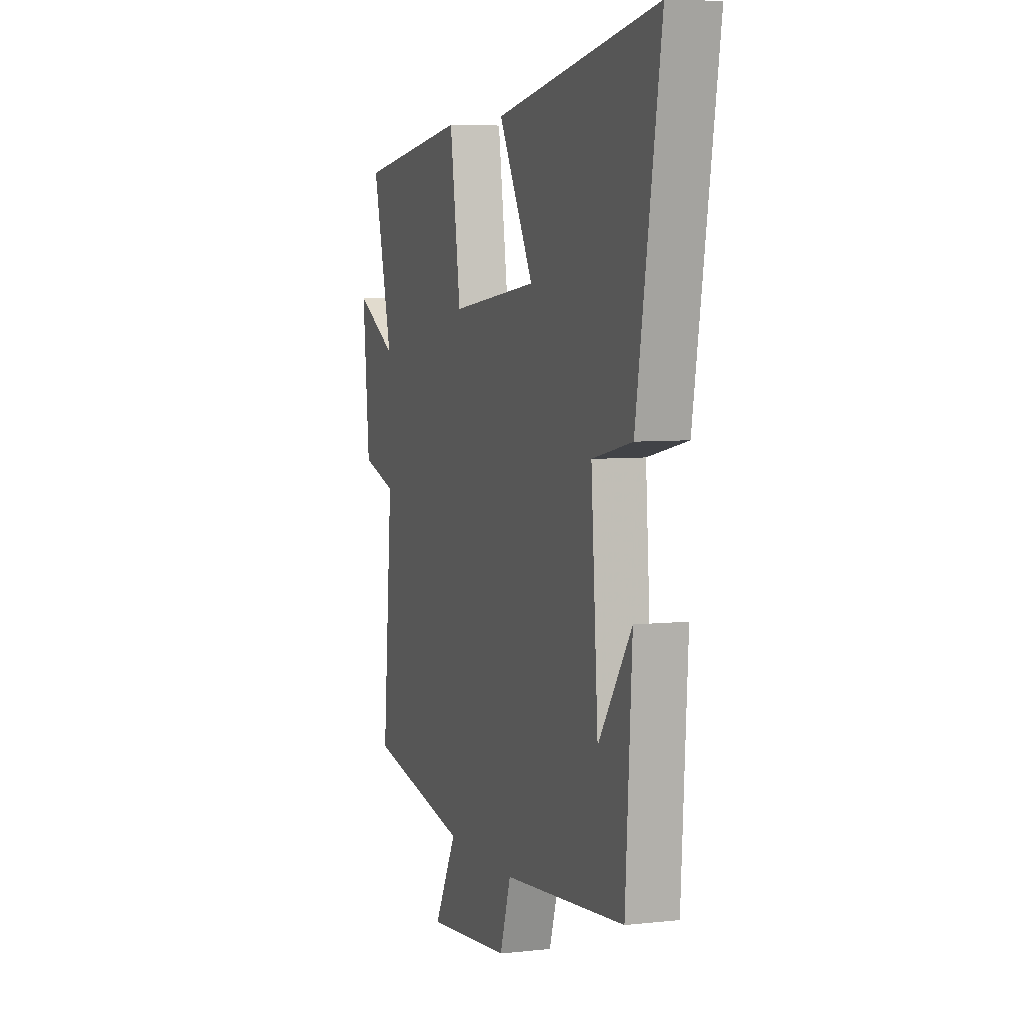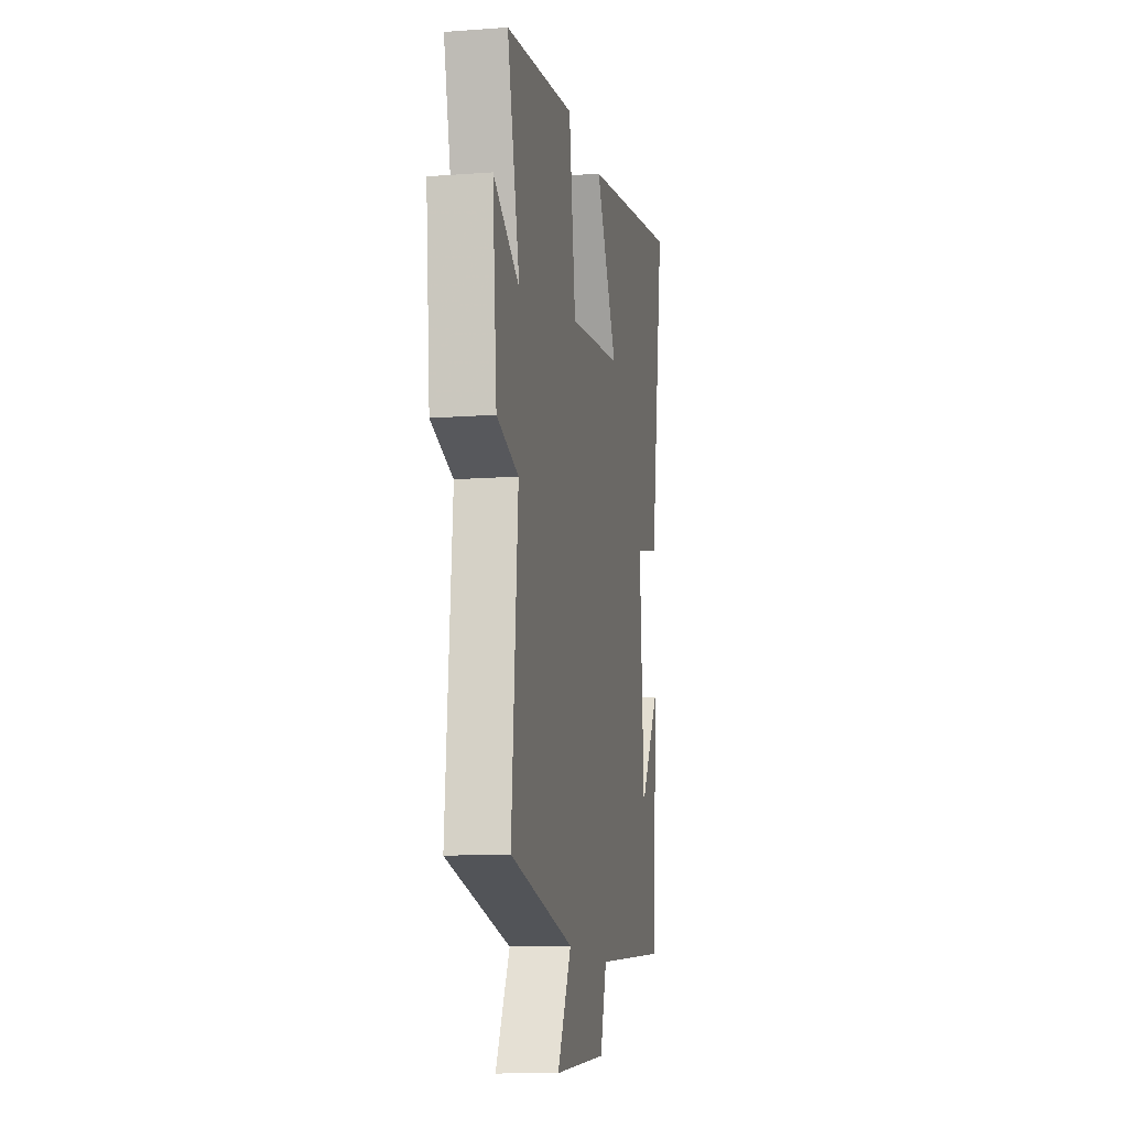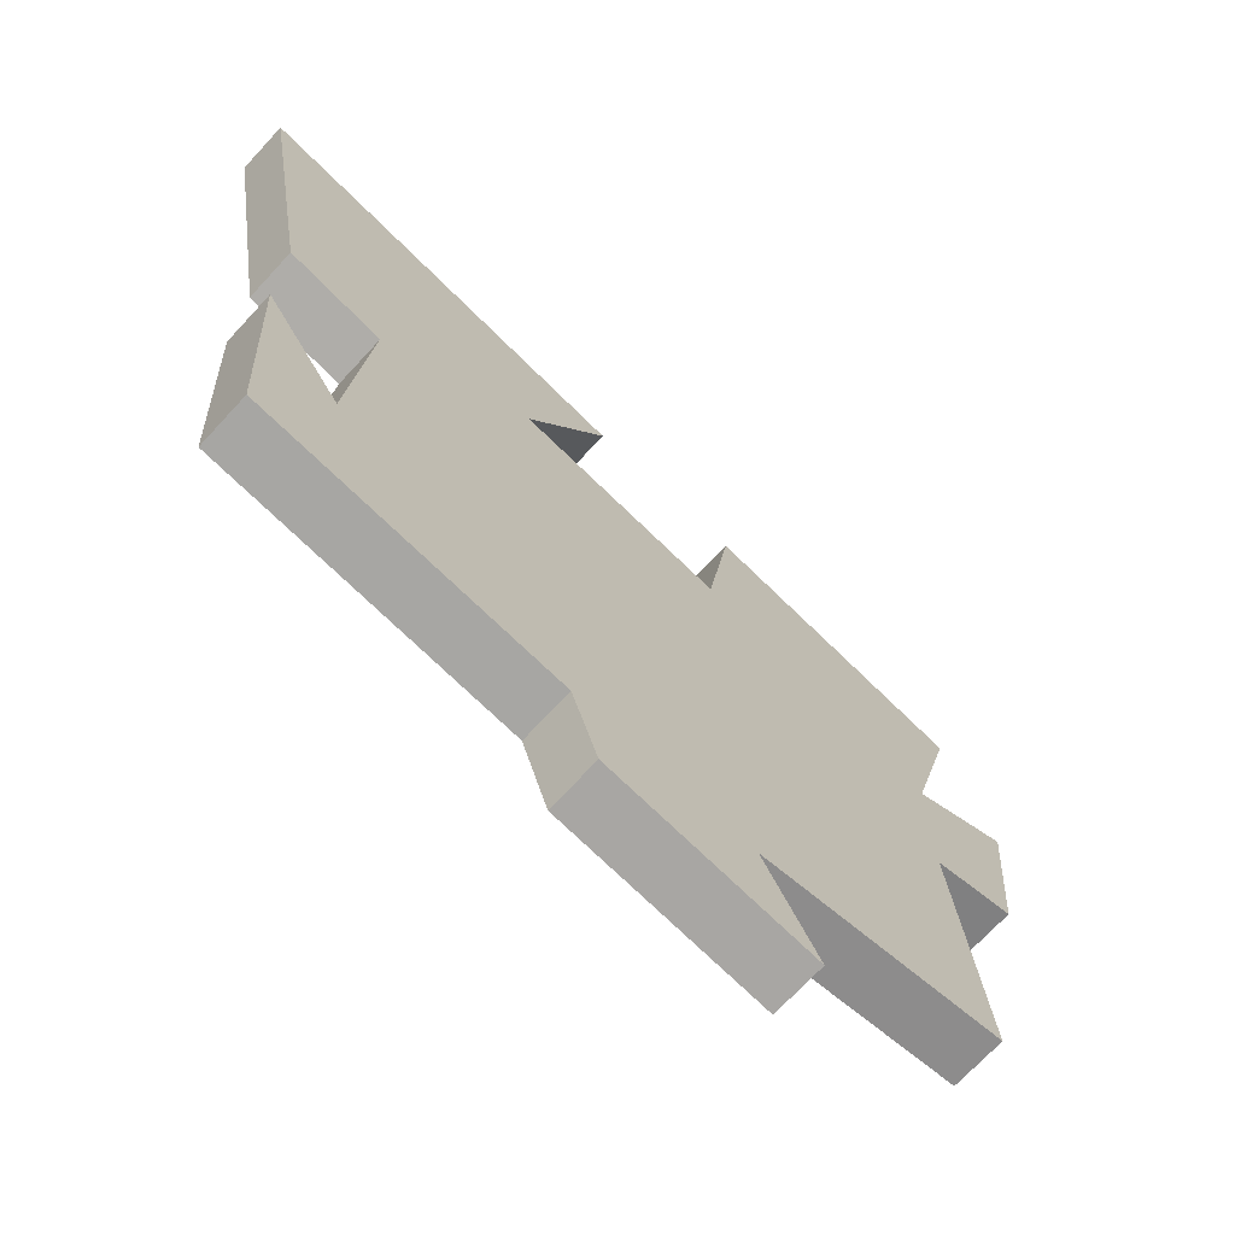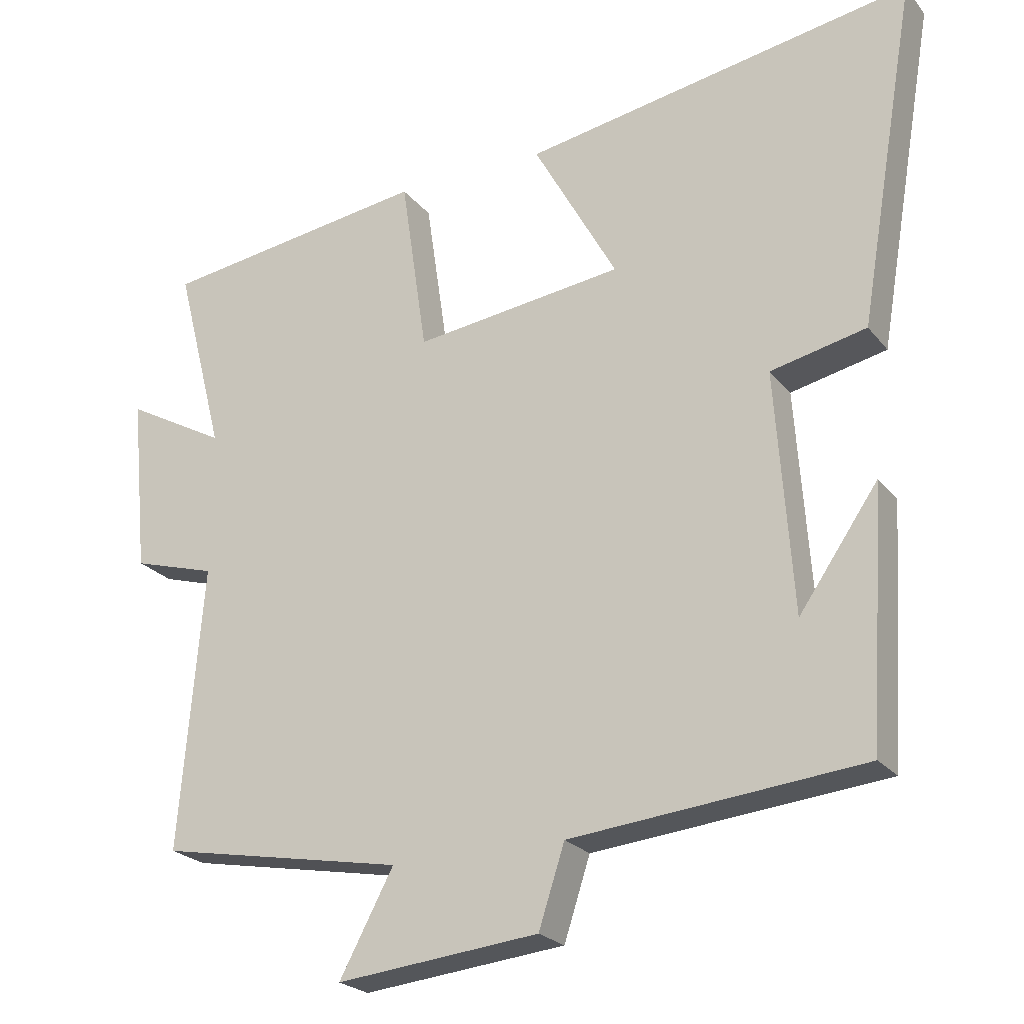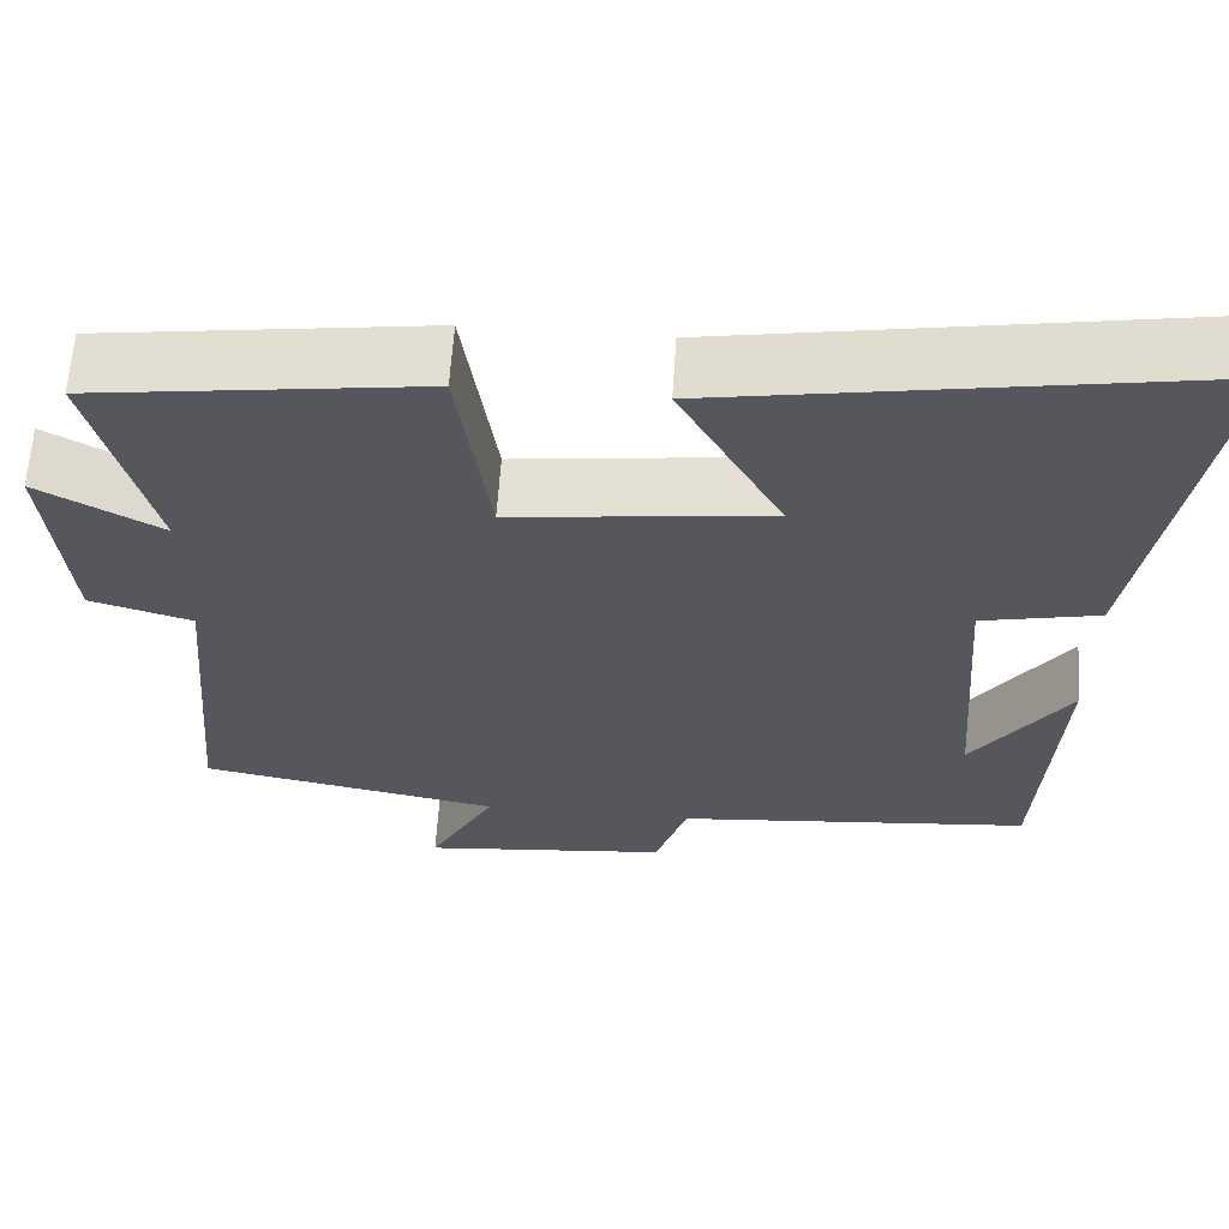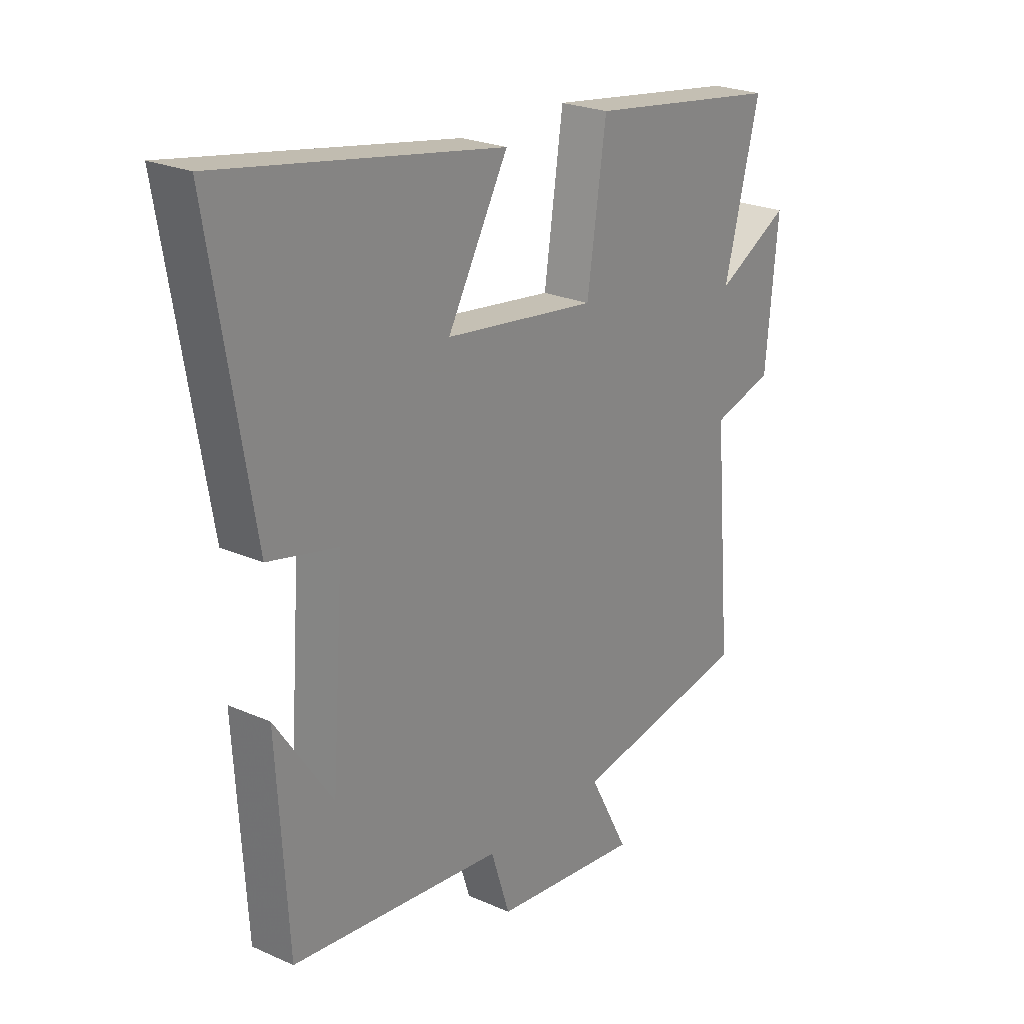
<metadata>
{"format":"obj","ext":"obj","renderer":"f3d","projection":"perspective","resolution":1024,"background":"white","views":[{"elev":5.8,"azim":71.1,"up":"+Z"},{"elev":-12.4,"azim":-79.9,"up":"+Z"},{"elev":-71.1,"azim":137.2,"up":"+Z"},{"elev":-23.3,"azim":28.3,"up":"+Z"},{"elev":62.5,"azim":3.8,"up":"+Z"},{"elev":23.8,"azim":126.7,"up":"+Z"}]}
</metadata>
<code>
v -0.534 0.07 -0.435
v -0.5 0.07 -0.032
v -0.619 0.07 0.003
v -0.643 0.07 0.255
v -0.5 0.07 0.176
v -0.569 0.07 0.446
v -0.188 0.07 0.5
v -0.151 0.07 0.247
v 0.147 0.07 0.285
v 0.028 0.07 0.5
v 0.583 0.07 0.597
v 0.5 0.07 0.109
v 0.364 0.07 0.079
v 0.388 0.07 -0.263
v 0.5 0.07 -0.101
v 0.478 0.07 -0.459
v 0.063 0.07 -0.5
v 0.026 0.07 -0.614
v -0.262 0.07 -0.644
v -0.185 0.07 -0.5
v -0.534 0 -0.435
v -0.5 0 -0.032
v -0.619 0 0.003
v -0.643 0 0.255
v -0.5 0 0.176
v -0.569 0 0.446
v -0.188 0 0.5
v -0.151 0 0.247
v 0.147 0 0.285
v 0.028 0 0.5
v 0.583 0 0.597
v 0.5 0 0.109
v 0.364 0 0.079
v 0.388 0 -0.263
v 0.5 0 -0.101
v 0.478 0 -0.459
v 0.063 0 -0.5
v 0.026 0 -0.614
v -0.262 0 -0.644
v -0.185 0 -0.5
f 17 18 19 20
f 17 20 1 2
f 16 17 2
f 14 15 16
f 14 16 2
f 13 14 2 3
f 9 10 11 12
f 8 9 12 13
f 5 6 7 8
f 5 8 13 3
f 3 4 5
f 40 39 38 37
f 22 21 40 37
f 22 37 36
f 36 35 34
f 22 36 34
f 23 22 34 33
f 32 31 30 29
f 33 32 29 28
f 28 27 26 25
f 23 33 28 25
f 25 24 23
f 1 21 22 2
f 2 22 23 3
f 3 23 24 4
f 4 24 25 5
f 5 25 26 6
f 6 26 27 7
f 7 27 28 8
f 8 28 29 9
f 9 29 30 10
f 10 30 31 11
f 11 31 32 12
f 12 32 33 13
f 13 33 34 14
f 14 34 35 15
f 15 35 36 16
f 16 36 37 17
f 17 37 38 18
f 18 38 39 19
f 19 39 40 20
f 20 40 21 1

</code>
